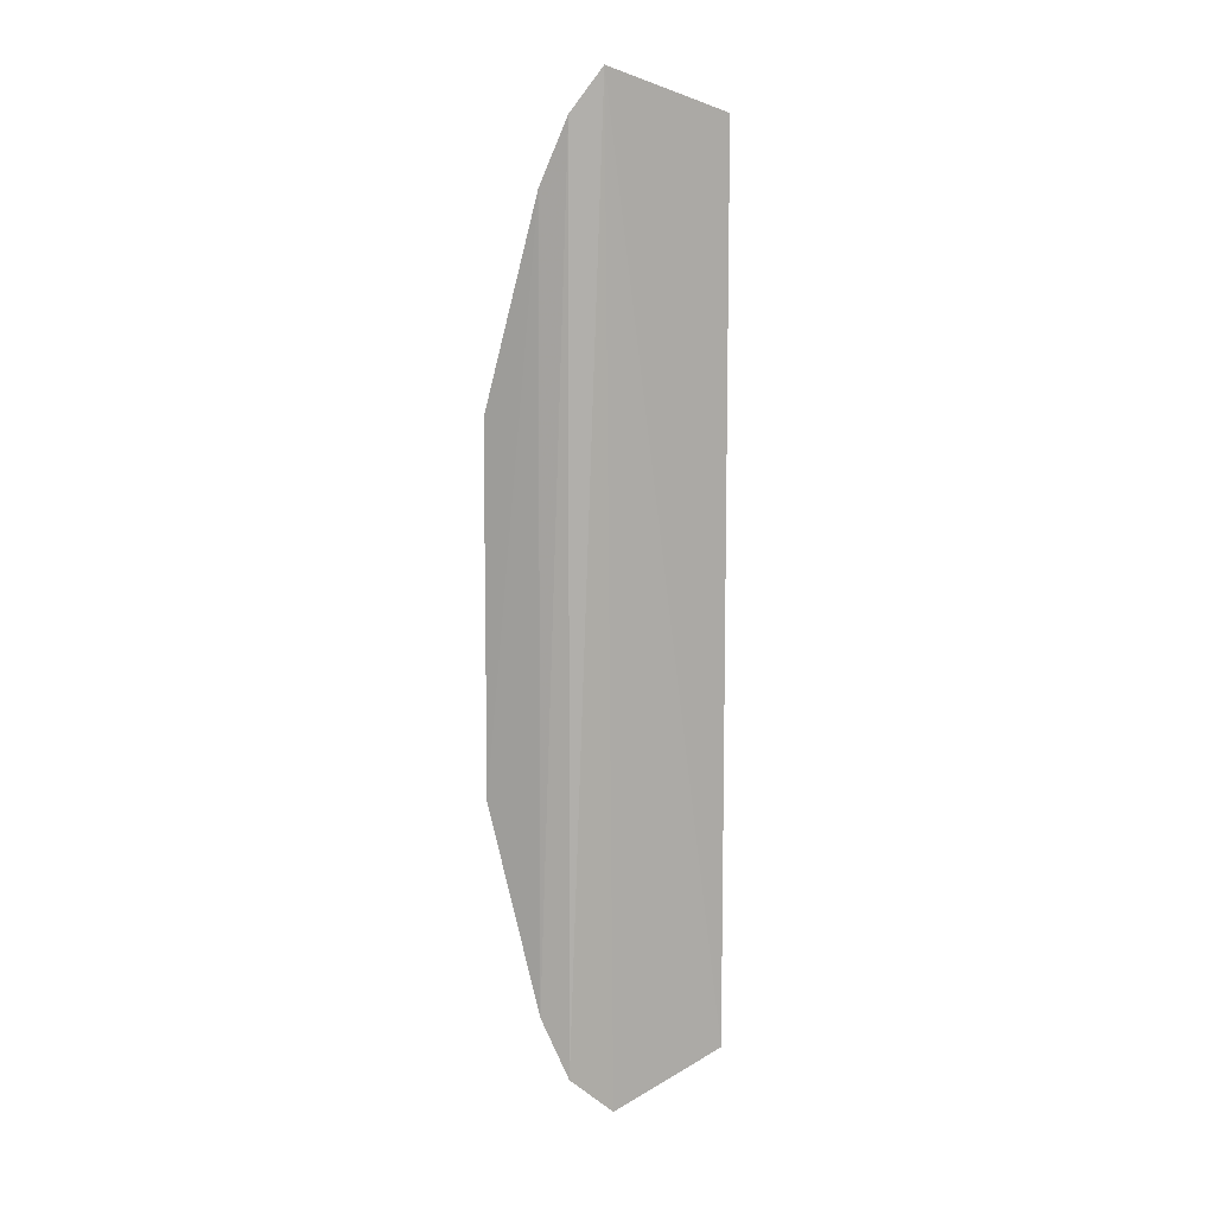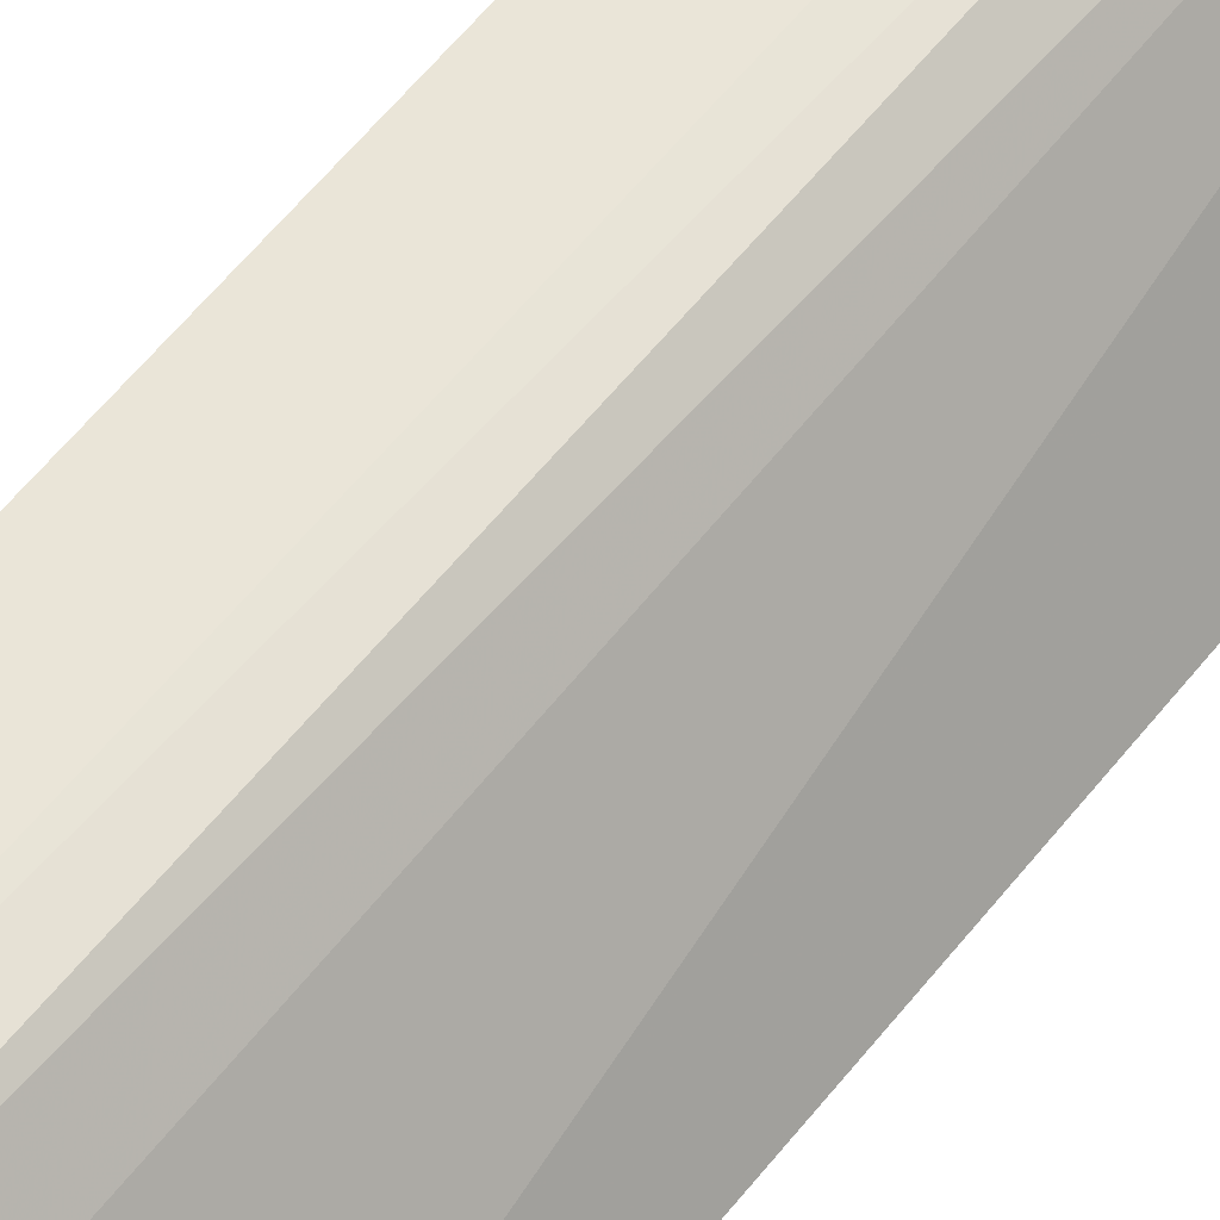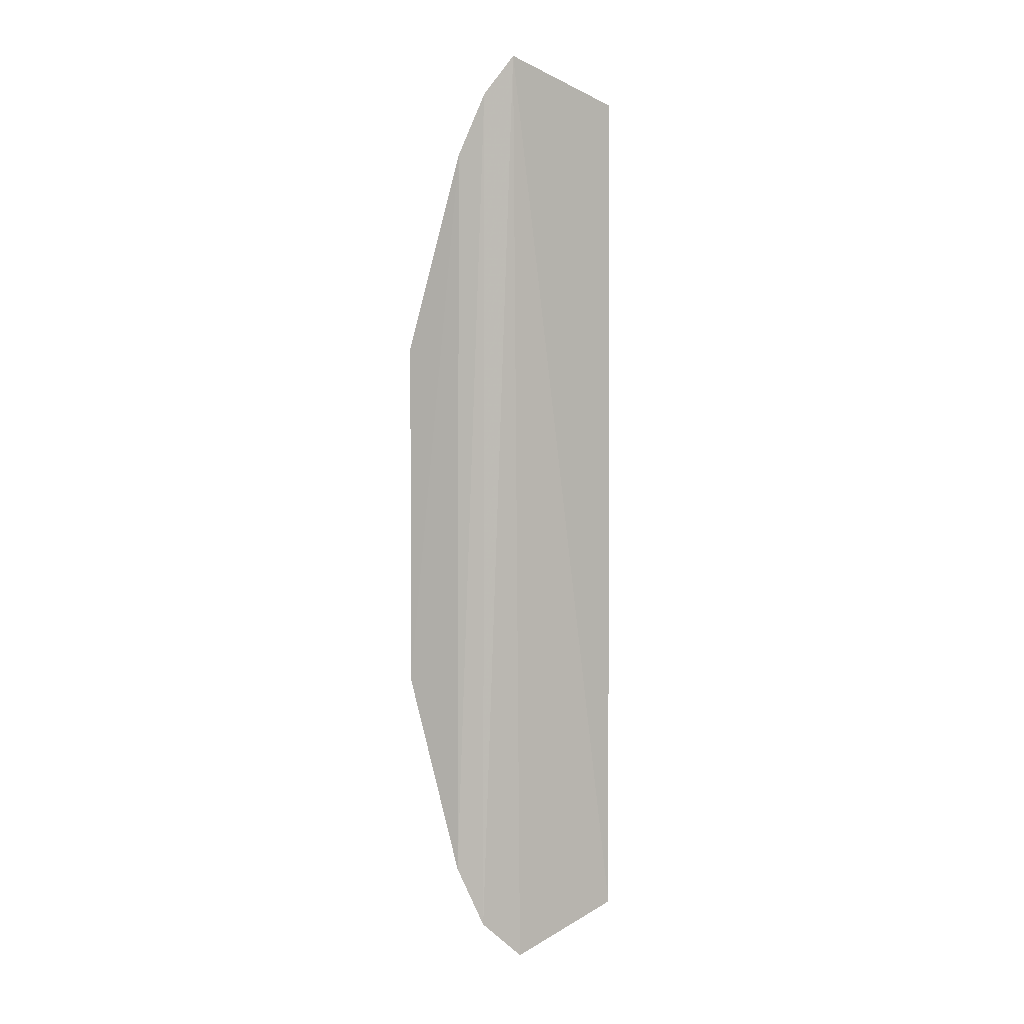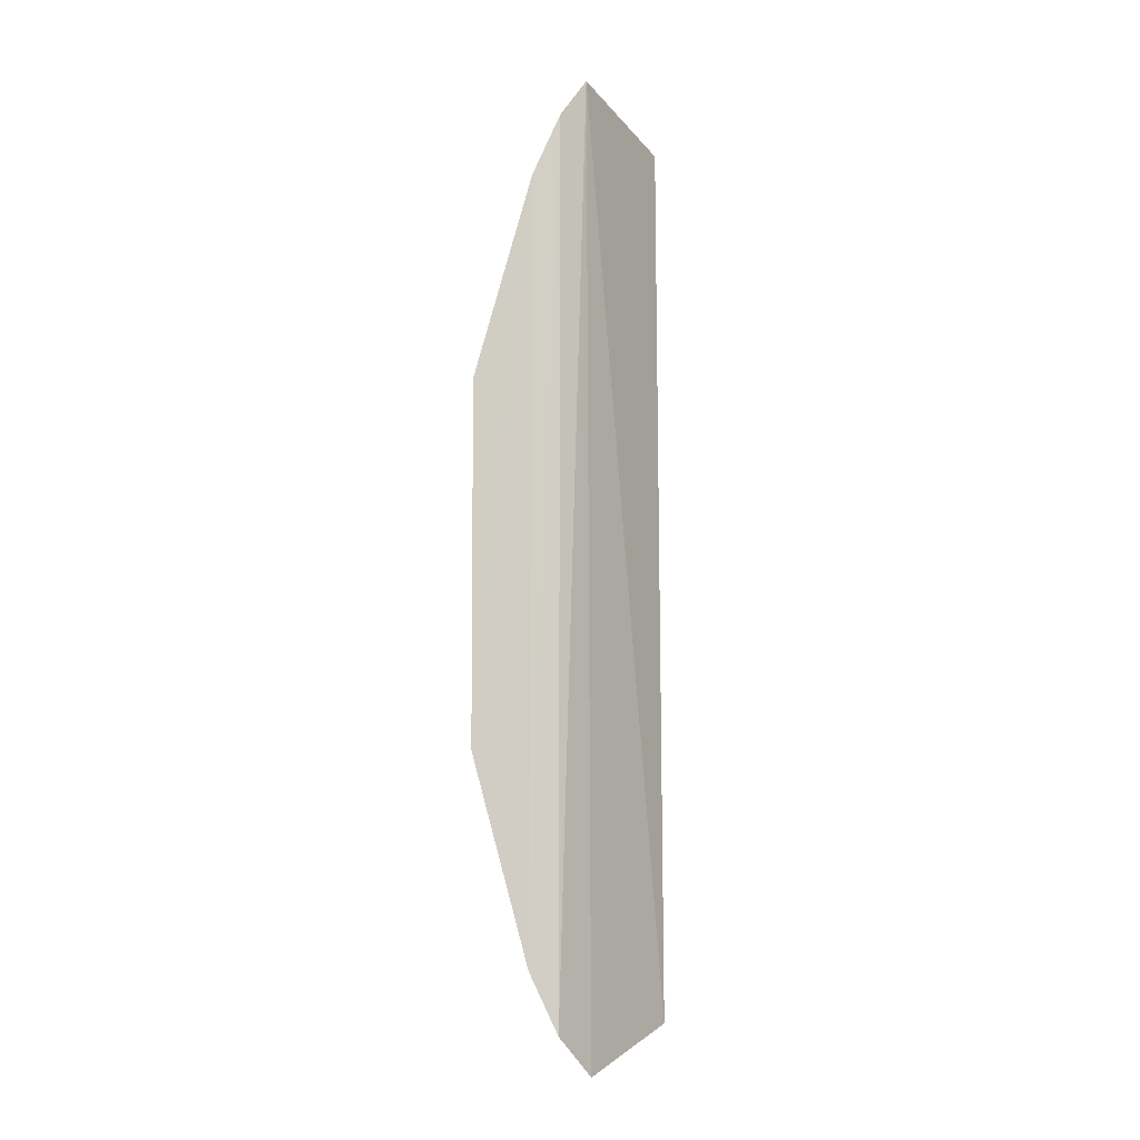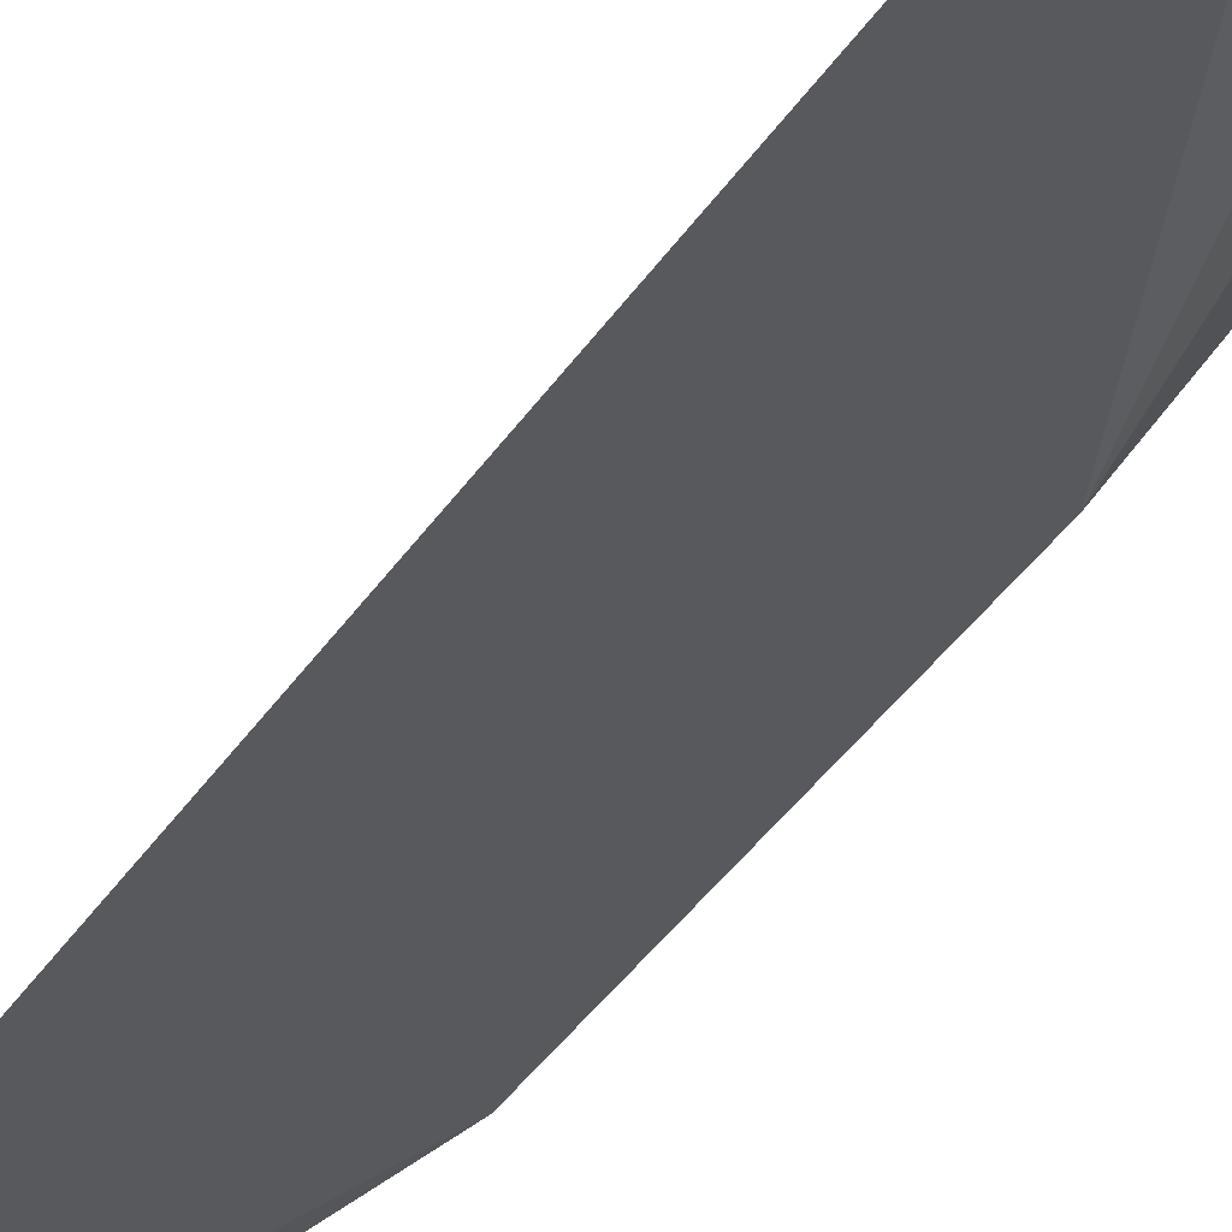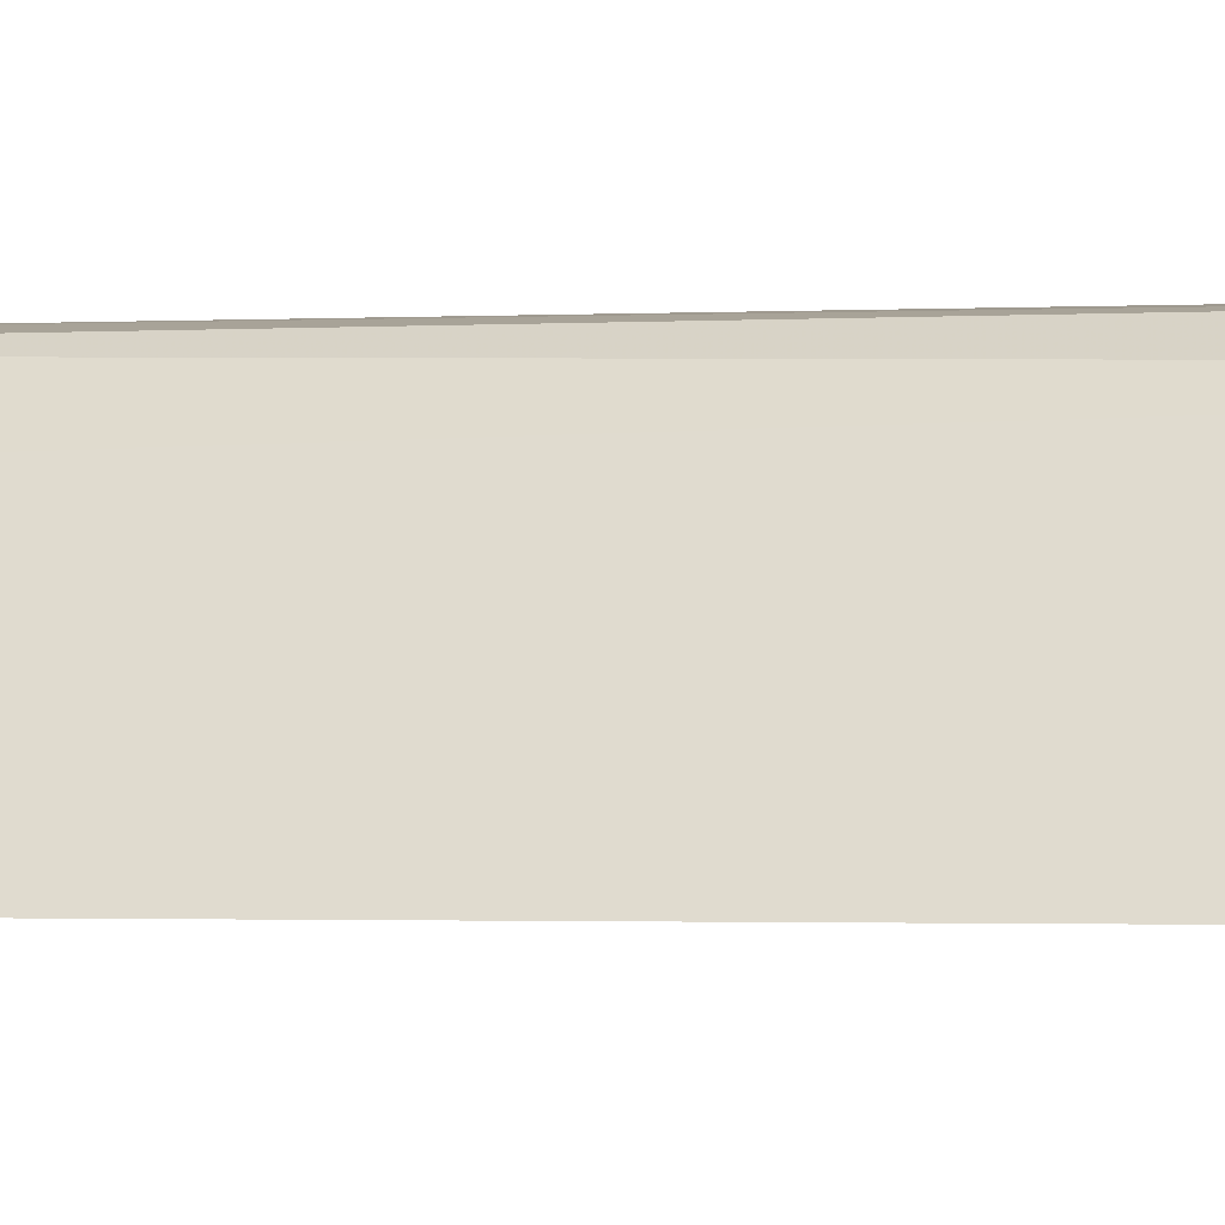
<metadata>
{"format":"obj","ext":"obj","renderer":"f3d","projection":"perspective","resolution":1024,"background":"white","views":[{"elev":11.8,"azim":23.7,"up":"+Y"},{"elev":59.1,"azim":38.1,"up":"+Z"},{"elev":4.0,"azim":19.1,"up":"+Y"},{"elev":-7.1,"azim":0.5,"up":"+Y"},{"elev":-37.7,"azim":151.4,"up":"+Z"},{"elev":-2.3,"azim":106.6,"up":"+Z"}]}
</metadata>
<code>
v -0.07144 0.03245 0.01403
v -0.06399 -0.03244 0.004653
v -0.06957 0.03547 0.01266
v -0.06431 0.03268 0.004229
v -0.07369 0.009456 0.006116
v -0.07151 -0.03234 0.01428
v -0.07287 0.02395 0.008986
v -0.06929 -0.03535 0.01178
v -0.07279 0.02768 0.01164
v -0.06957 0.03168 0.0087
v -0.06923 0.02787 0.00628
v -0.07678 -0.01301 0.01166
v -0.06656 0.03194 0.00549
v -0.07272 -0.02745 0.01152
v -0.07348 -0.009185 0.006247
v -0.07752 -0.01304 0.01446
v -0.06931 -0.03155 0.00882
v -0.07271 -0.02398 0.009272
v -0.07354 -0.02798 0.01463
v -0.07757 0.01311 0.01418
v -0.06646 -0.0317 0.006098
v -0.07344 0.0279 0.01427
v -0.07676 0.01328 0.01148
v -0.06996 -0.0241 0.006338
f 3 2 4
f 5 4 2
f 6 3 1
f 8 2 3
f 8 3 6
f 9 1 3
f 10 9 3
f 10 7 9
f 11 4 5
f 11 5 7
f 11 7 10
f 13 10 3
f 13 3 4
f 13 11 10
f 13 4 11
f 14 8 6
f 15 12 5
f 15 5 2
f 17 8 14
f 18 14 12
f 18 12 15
f 18 17 14
f 19 6 1
f 19 14 6
f 19 16 12
f 19 12 14
f 20 12 16
f 21 2 8
f 21 8 17
f 22 19 1
f 22 16 19
f 22 20 16
f 22 1 9
f 22 9 20
f 23 20 9
f 23 9 7
f 23 7 5
f 23 5 12
f 23 12 20
f 24 21 17
f 24 17 18
f 24 18 15
f 24 15 2
f 24 2 21

</code>
